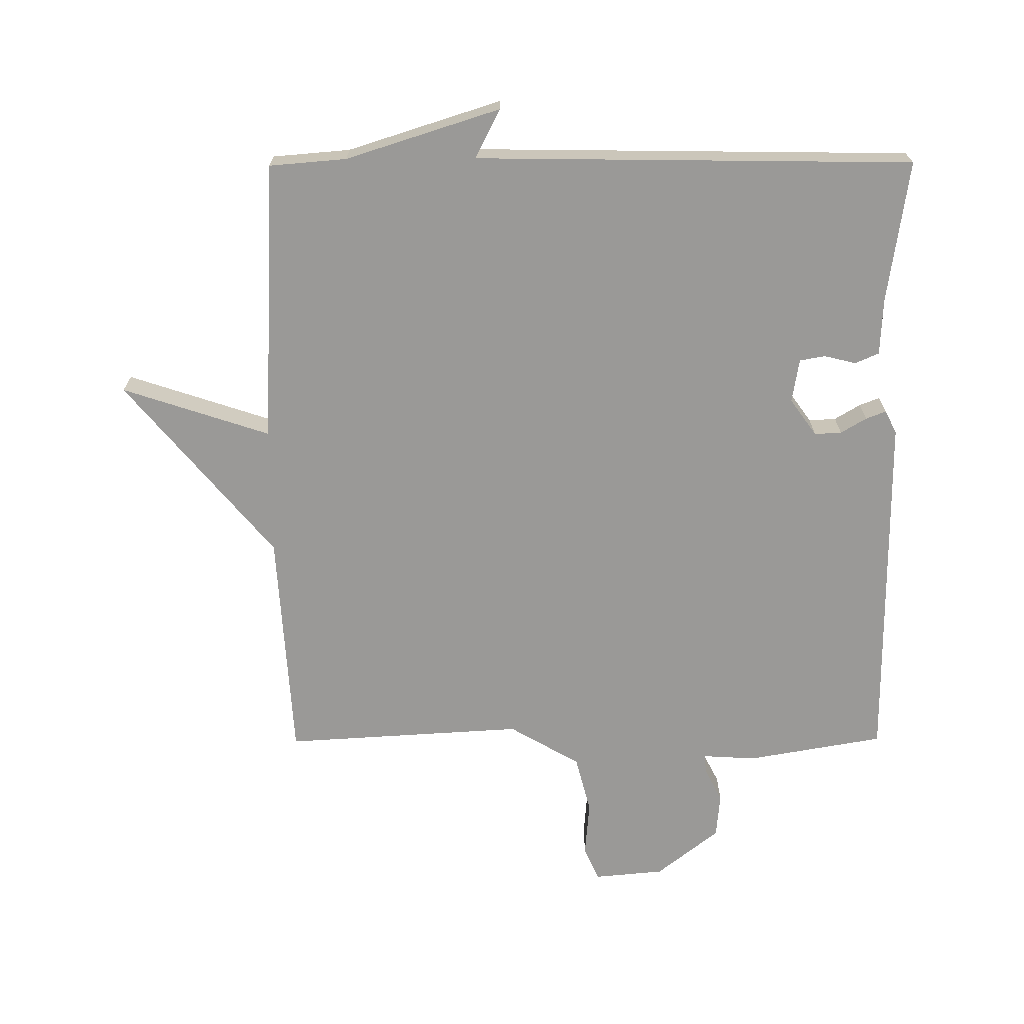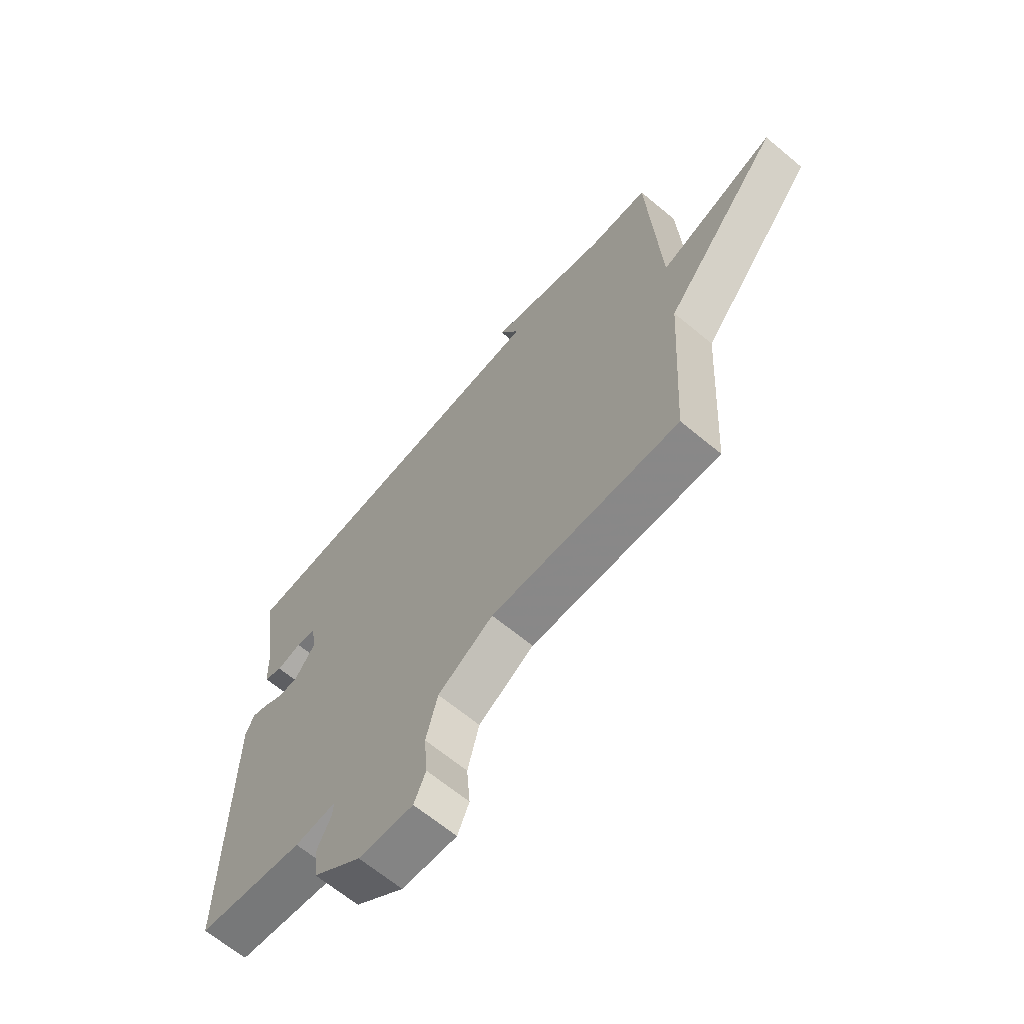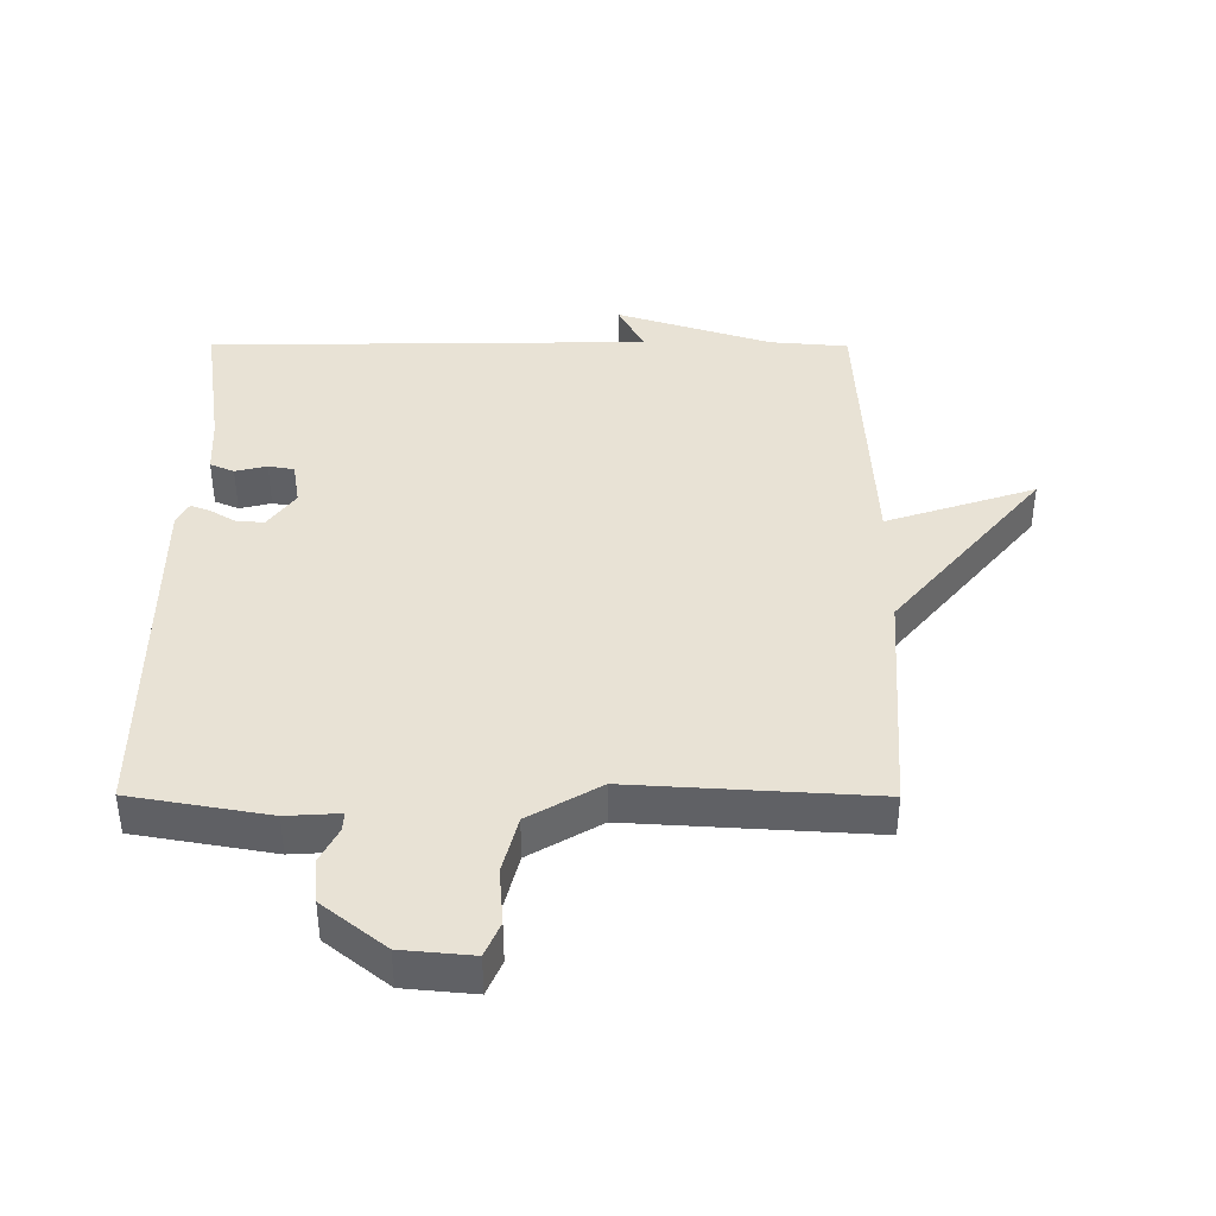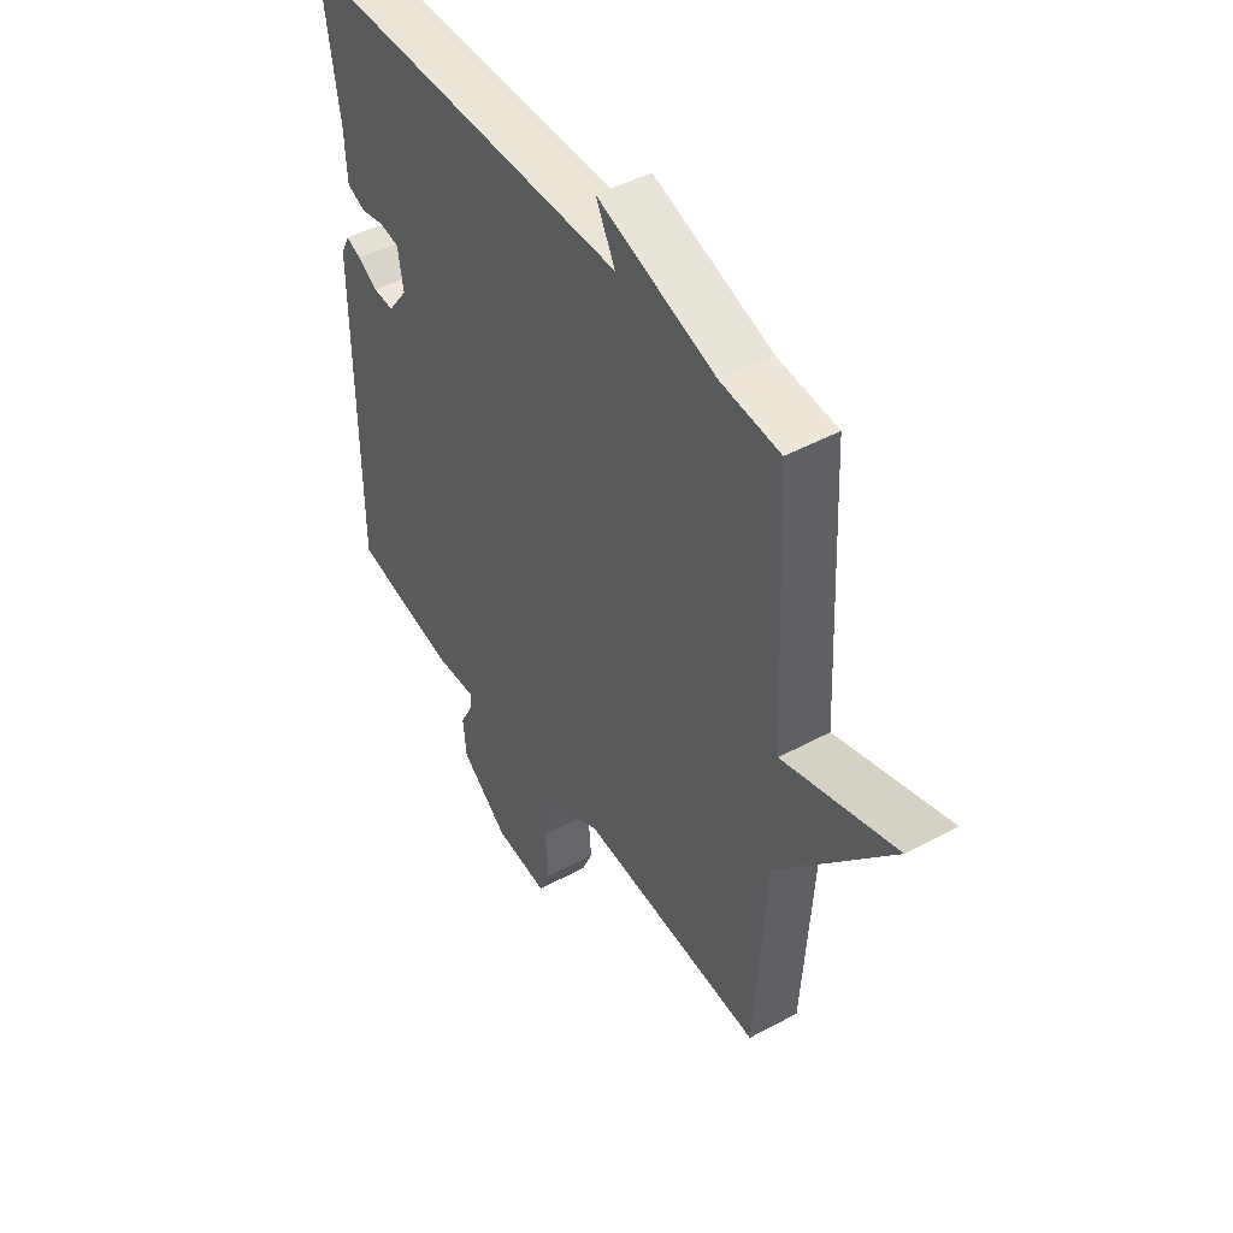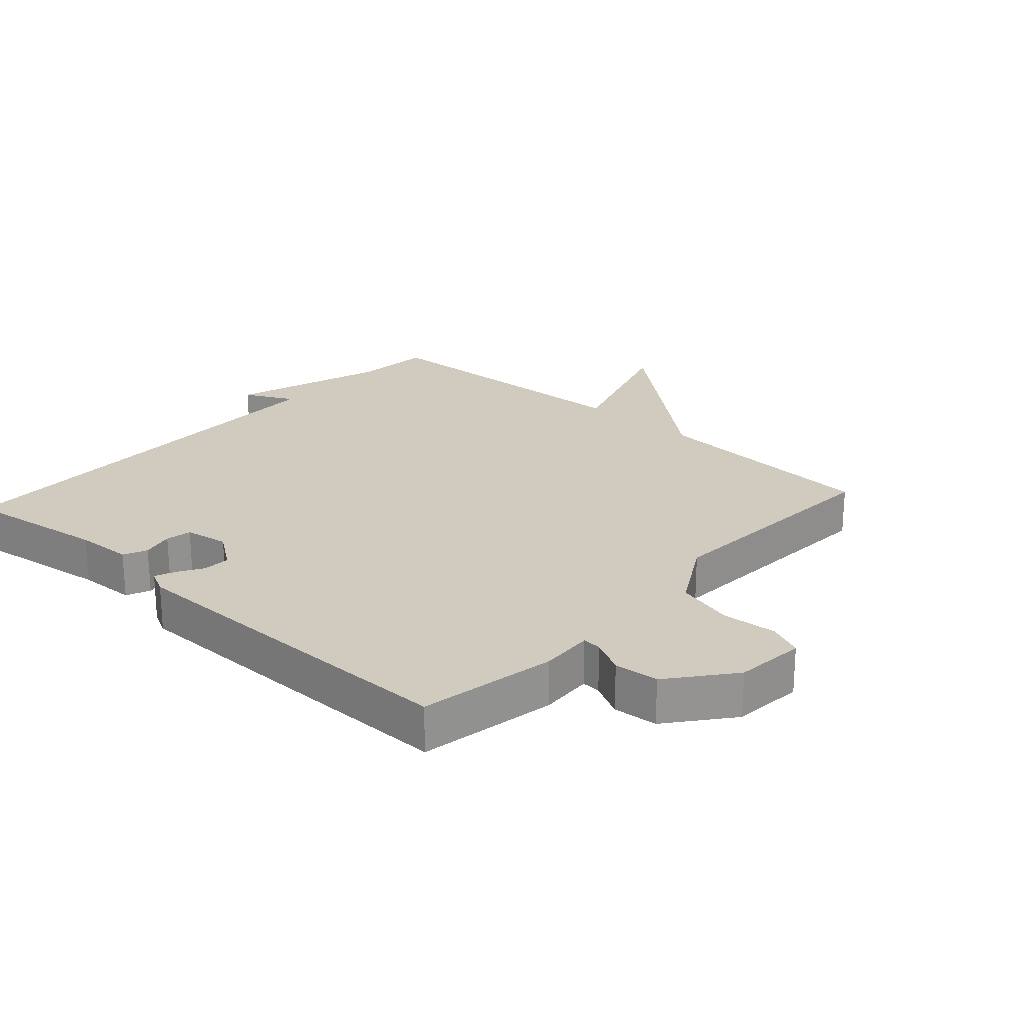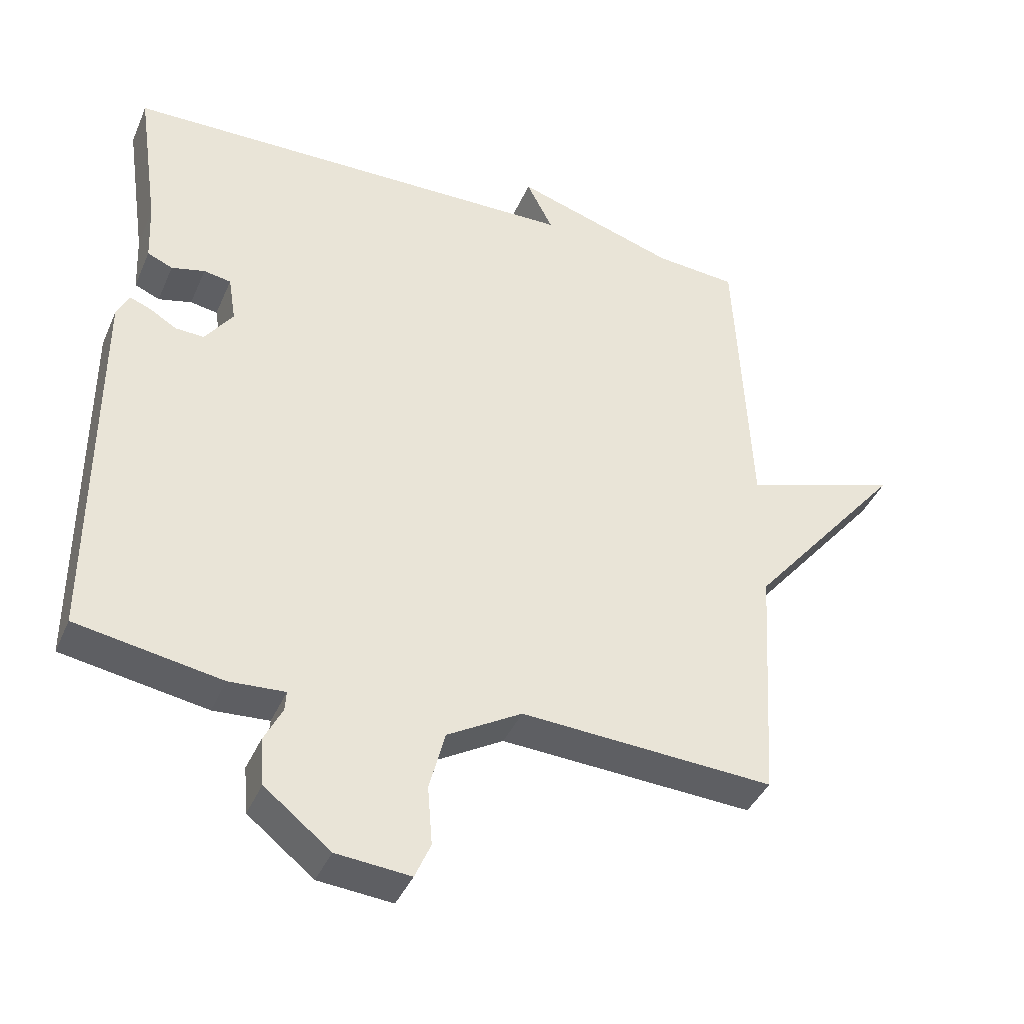
<metadata>
{"format":"obj","ext":"obj","renderer":"f3d","projection":"perspective","resolution":1024,"background":"white","views":[{"elev":-68.9,"azim":0.3,"up":"+Y"},{"elev":-65.8,"azim":-129.9,"up":"+Z"},{"elev":40.7,"azim":-179.8,"up":"+Y"},{"elev":46.8,"azim":-121.6,"up":"+Z"},{"elev":23.5,"azim":132.2,"up":"+Y"},{"elev":-40.2,"azim":158.0,"up":"+Z"}]}
</metadata>
<code>
v 0.5 0.07 -0.5
v 0.287 0.07 -0.537
v 0.205 0.07 -0.532
v 0.207 0.07 -0.561
v 0.234 0.07 -0.614
v 0.228 0.07 -0.683
v 0.131 0.07 -0.76
v 0.022 0.07 -0.77
v -0.001 0.07 -0.717
v 0.006 0.07 -0.631
v -0.017 0.07 -0.542
v -0.127 0.07 -0.478
v -0.5 0.07 -0.5
v -0.522 0.07 -0.14
v -0.752 0.07 0.136
v -0.522 0.07 0.06
v -0.5 0.07 0.5
v -0.38 0.07 0.51
v -0.141 0.07 0.586
v -0.18 0.07 0.51
v 0.5 0.07 0.5
v 0.468 0.07 0.279
v 0.464 0.07 0.191
v 0.427 0.07 0.175
v 0.378 0.07 0.187
v 0.338 0.07 0.18
v 0.327 0.07 0.112
v 0.368 0.07 0.055
v 0.41 0.07 0.057
v 0.45 0.07 0.081
v 0.481 0.07 0.093
v 0.499 0.07 0.057
v 0.5 0 -0.5
v 0.287 0 -0.537
v 0.205 0 -0.532
v 0.207 0 -0.561
v 0.234 0 -0.614
v 0.228 0 -0.683
v 0.131 0 -0.76
v 0.022 0 -0.77
v -0.001 0 -0.717
v 0.006 0 -0.631
v -0.017 0 -0.542
v -0.127 0 -0.478
v -0.5 0 -0.5
v -0.522 0 -0.14
v -0.752 0 0.136
v -0.522 0 0.06
v -0.5 0 0.5
v -0.38 0 0.51
v -0.141 0 0.586
v -0.18 0 0.51
v 0.5 0 0.5
v 0.468 0 0.279
v 0.464 0 0.191
v 0.427 0 0.175
v 0.378 0 0.187
v 0.338 0 0.18
v 0.327 0 0.112
v 0.368 0 0.055
v 0.41 0 0.057
v 0.45 0 0.081
v 0.481 0 0.093
v 0.499 0 0.057
f 1 2 3
f 32 1 3
f 31 32 3
f 30 31 3
f 29 30 3
f 28 29 3
f 27 28 3
f 26 27 3
f 22 23 24 25
f 22 25 26
f 21 22 26
f 20 21 26
f 18 19 20
f 20 26 3
f 18 20 3
f 17 18 3
f 16 17 3
f 16 3 4
f 15 16 4
f 14 15 4
f 12 13 14
f 4 5 6
f 14 4 6
f 12 14 6
f 11 12 6
f 8 9 10
f 7 8 10
f 6 7 10
f 6 10 11
f 35 34 33
f 35 33 64
f 35 64 63
f 35 63 62
f 35 62 61
f 35 61 60
f 35 60 59
f 35 59 58
f 57 56 55 54
f 58 57 54
f 58 54 53
f 58 53 52
f 52 51 50
f 35 58 52
f 35 52 50
f 35 50 49
f 35 49 48
f 36 35 48
f 36 48 47
f 36 47 46
f 46 45 44
f 38 37 36
f 38 36 46
f 38 46 44
f 38 44 43
f 42 41 40
f 42 40 39
f 42 39 38
f 43 42 38
f 1 33 34 2
f 2 34 35 3
f 3 35 36 4
f 4 36 37 5
f 5 37 38 6
f 6 38 39 7
f 7 39 40 8
f 8 40 41 9
f 9 41 42 10
f 10 42 43 11
f 11 43 44 12
f 12 44 45 13
f 13 45 46 14
f 14 46 47 15
f 15 47 48 16
f 16 48 49 17
f 17 49 50 18
f 18 50 51 19
f 19 51 52 20
f 20 52 53 21
f 21 53 54 22
f 22 54 55 23
f 23 55 56 24
f 24 56 57 25
f 25 57 58 26
f 26 58 59 27
f 27 59 60 28
f 28 60 61 29
f 29 61 62 30
f 30 62 63 31
f 31 63 64 32
f 32 64 33 1

</code>
